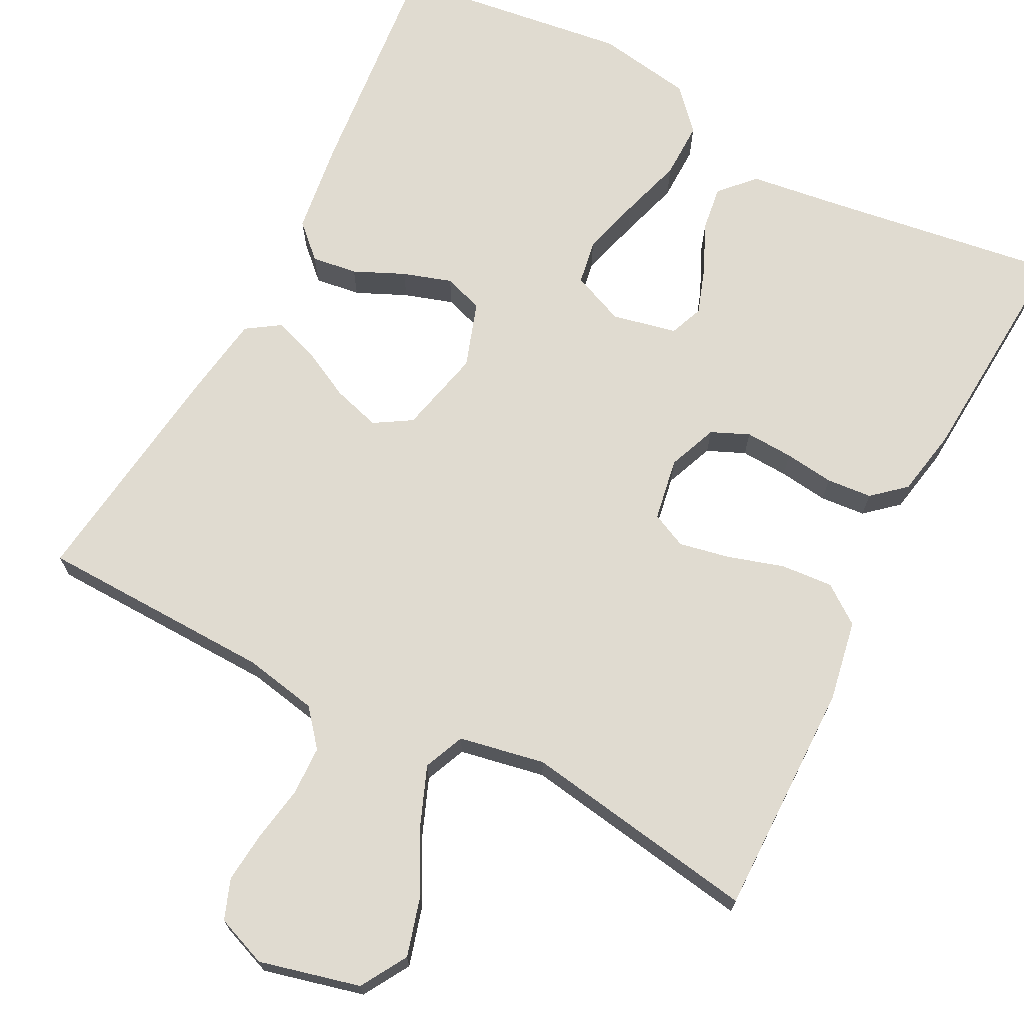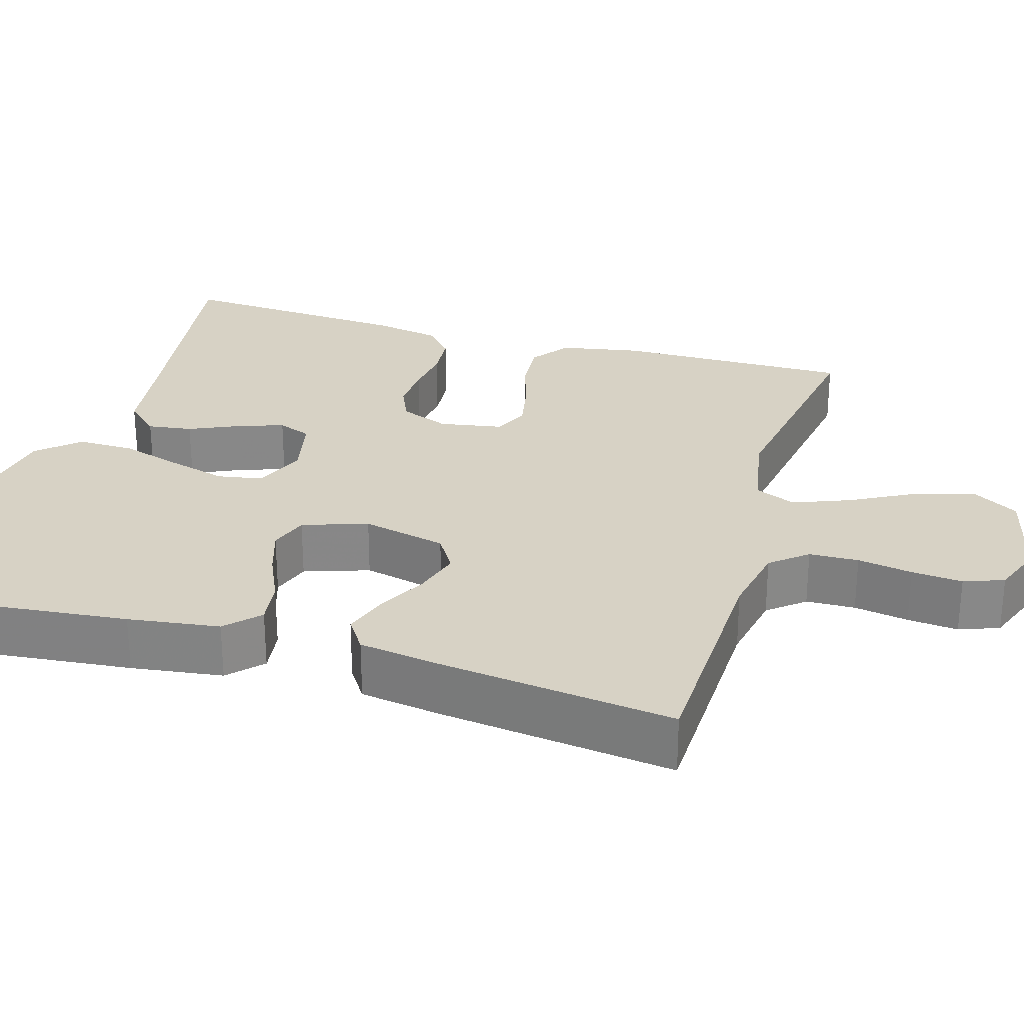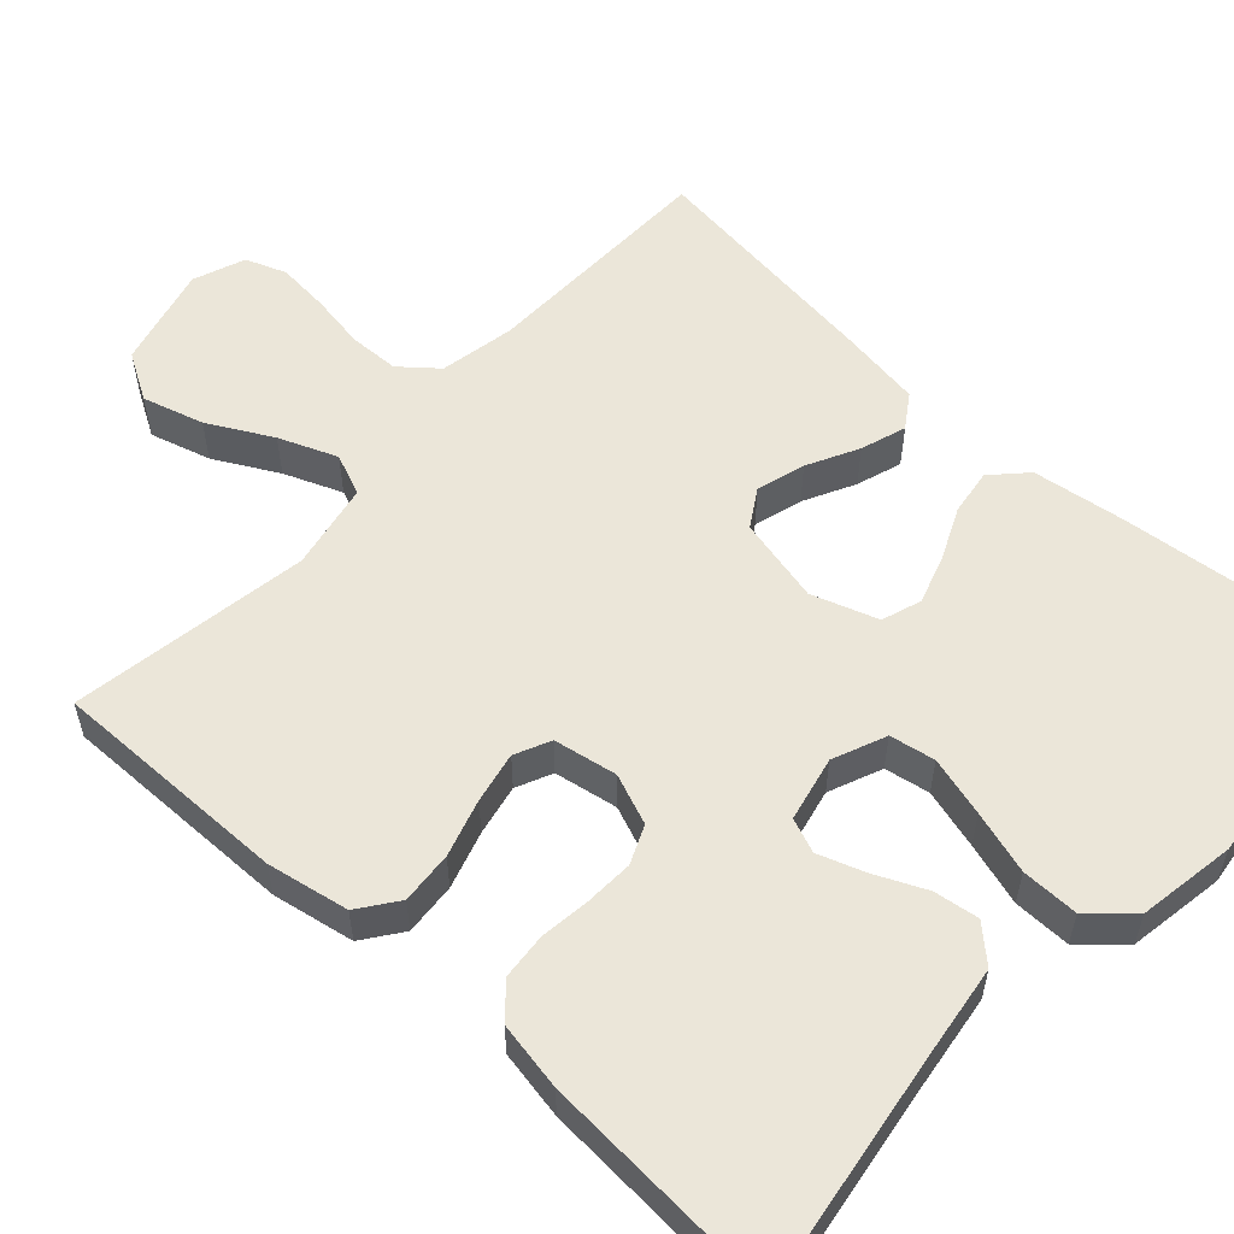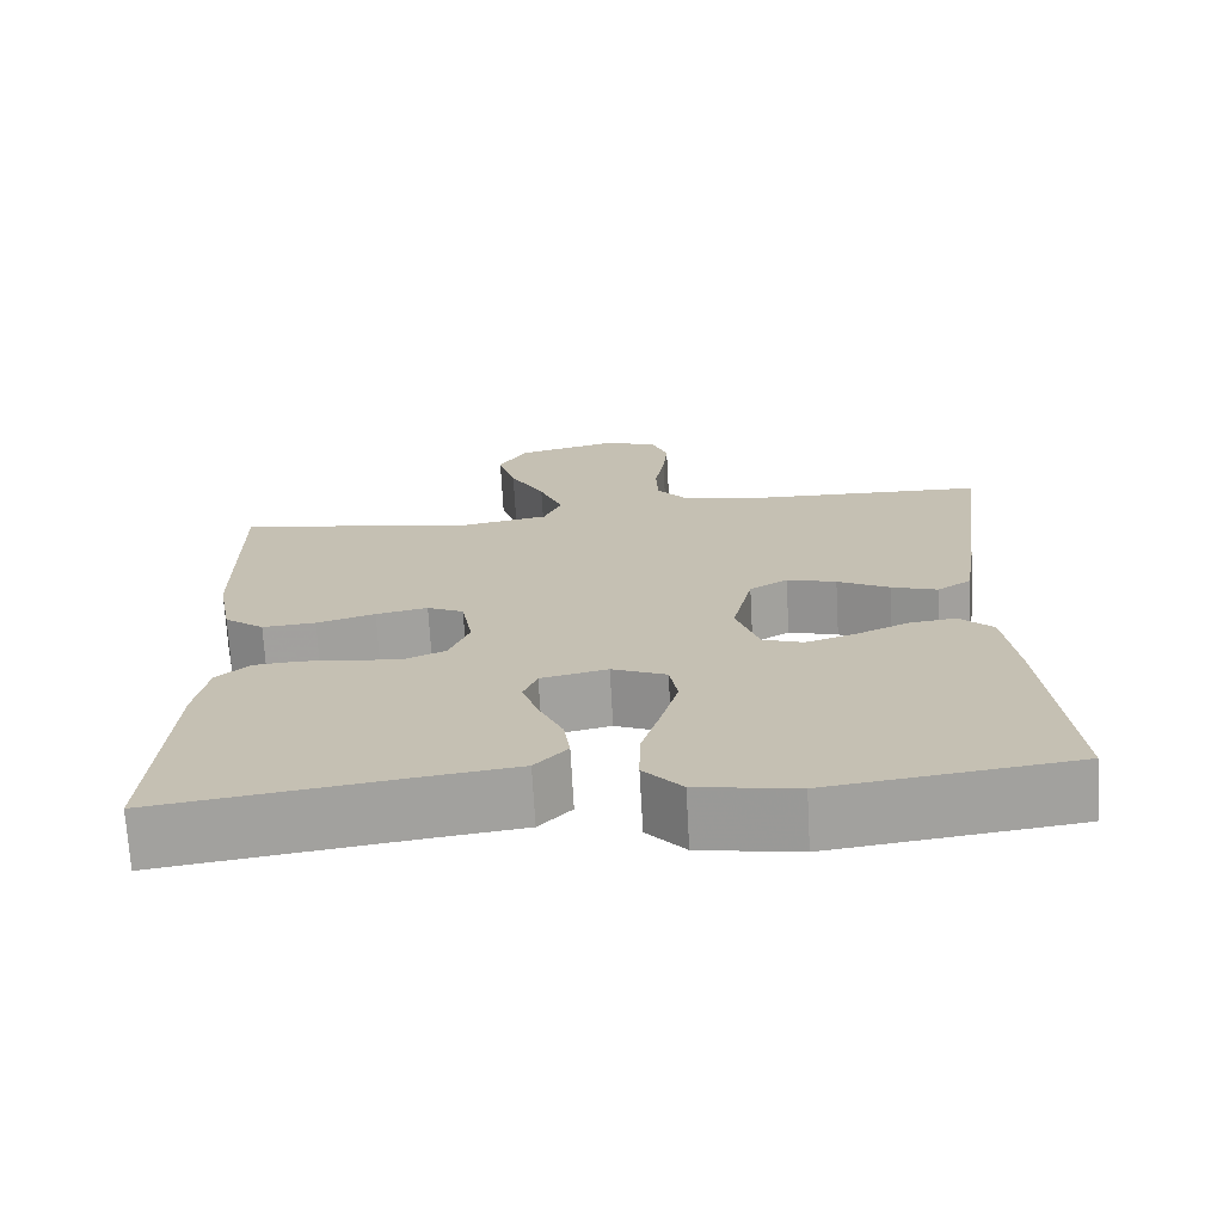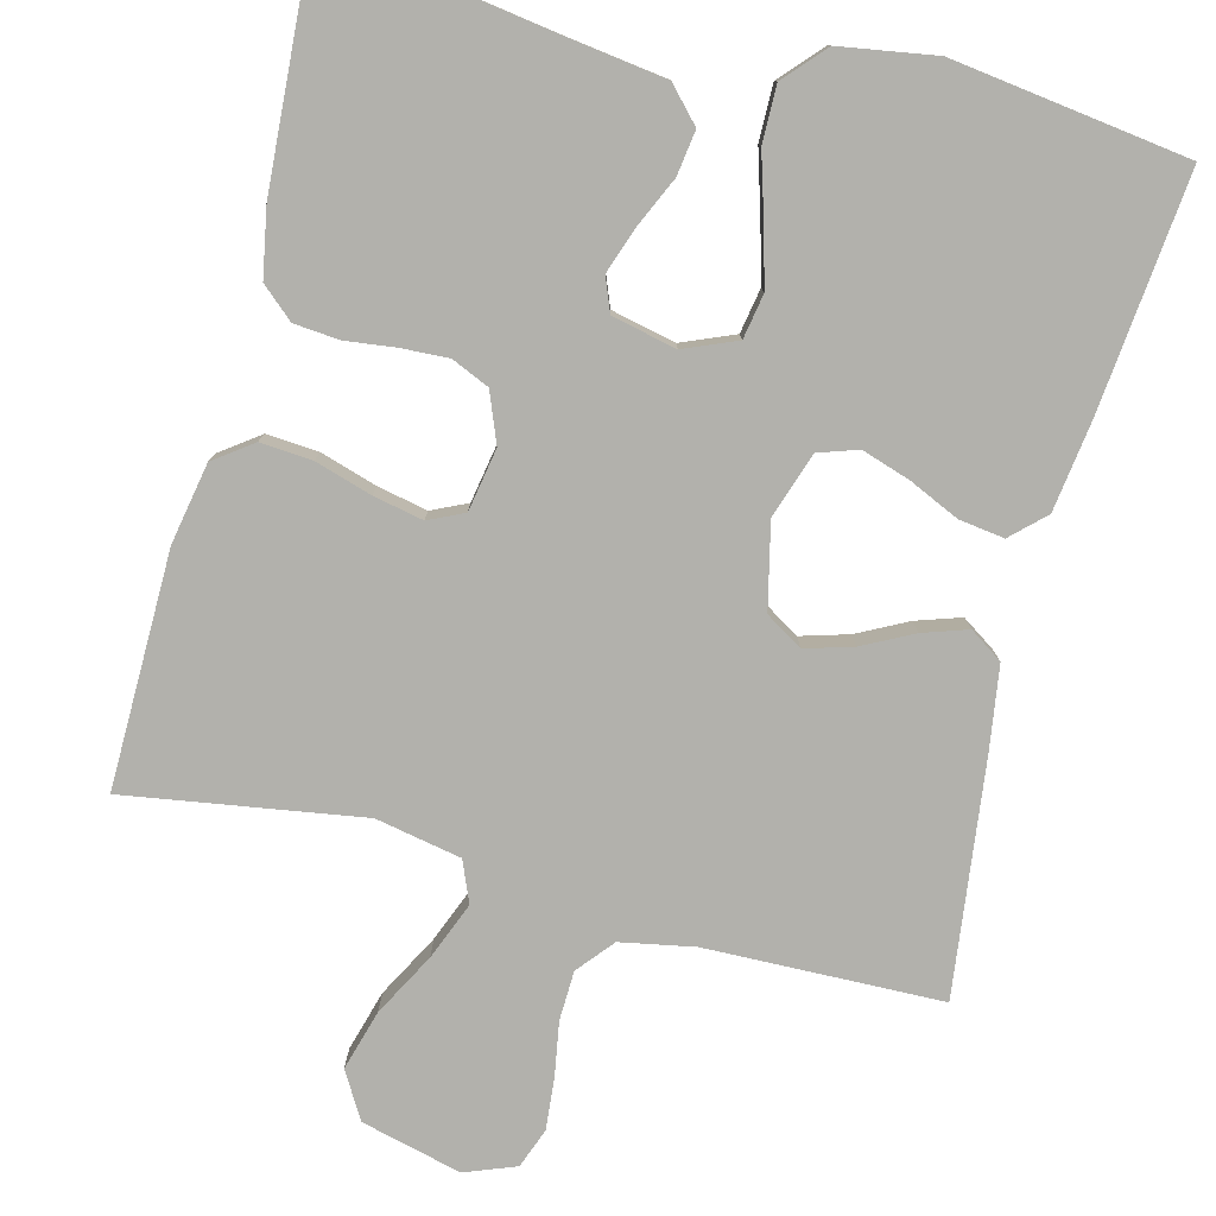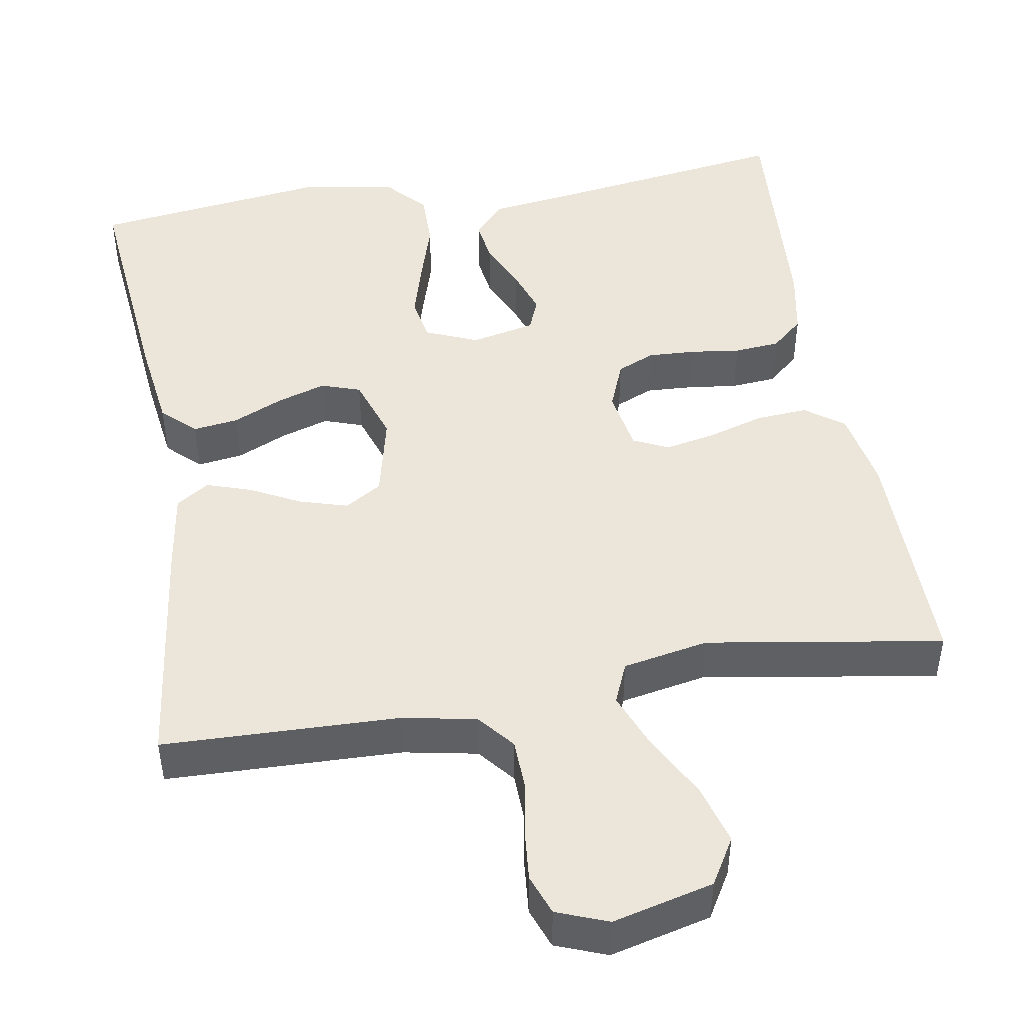
<metadata>
{"format":"obj","ext":"obj","renderer":"f3d","projection":"perspective","resolution":1024,"background":"white","views":[{"elev":70.1,"azim":27.4,"up":"+Y"},{"elev":27.6,"azim":-73.5,"up":"+Y"},{"elev":56.3,"azim":132.3,"up":"+Y"},{"elev":-71.3,"azim":-176.8,"up":"+Z"},{"elev":-78.9,"azim":165.5,"up":"+Y"},{"elev":46.8,"azim":-9.6,"up":"+Y"}]}
</metadata>
<code>
v 0.5 0.07 0.5
v 0.497 0.07 0.2
v 0.478 0.07 0.097
v 0.429 0.07 0.061
v 0.363 0.07 0.066
v 0.291 0.07 0.088
v 0.227 0.07 0.101
v 0.182 0.07 0.08
v 0.168 0.07 0
v 0.193 0.07 -0.063
v 0.241 0.07 -0.084
v 0.302 0.07 -0.081
v 0.365 0.07 -0.073
v 0.423 0.07 -0.078
v 0.464 0.07 -0.114
v 0.48 0.07 -0.2
v 0.5 0.07 -0.5
v 0.2 0.07 -0.456
v 0.082 0.07 -0.44
v 0.042 0.07 -0.397
v 0.05 0.07 -0.34
v 0.079 0.07 -0.276
v 0.099 0.07 -0.218
v 0.082 0.07 -0.175
v 0 0.07 -0.157
v -0.067 0.07 -0.185
v -0.077 0.07 -0.242
v -0.056 0.07 -0.317
v -0.032 0.07 -0.396
v -0.031 0.07 -0.468
v -0.078 0.07 -0.52
v -0.2 0.07 -0.54
v -0.5 0.07 -0.5
v -0.47 0.07 -0.2
v -0.454 0.07 -0.083
v -0.412 0.07 -0.043
v -0.354 0.07 -0.051
v -0.29 0.07 -0.08
v -0.228 0.07 -0.1
v -0.178 0.07 -0.083
v -0.15 0.07 0
v -0.175 0.07 0.108
v -0.222 0.07 0.137
v -0.283 0.07 0.119
v -0.347 0.07 0.086
v -0.404 0.07 0.067
v -0.446 0.07 0.095
v -0.462 0.07 0.2
v -0.5 0.07 0.5
v -0.2 0.07 0.508
v -0.106 0.07 0.526
v -0.068 0.07 0.572
v -0.066 0.07 0.635
v -0.078 0.07 0.705
v -0.084 0.07 0.77
v -0.065 0.07 0.821
v 0 0.07 0.846
v 0.128 0.07 0.814
v 0.163 0.07 0.755
v 0.141 0.07 0.678
v 0.098 0.07 0.598
v 0.069 0.07 0.525
v 0.091 0.07 0.473
v 0.2 0.07 0.452
v 0.5 0 0.5
v 0.497 0 0.2
v 0.478 0 0.097
v 0.429 0 0.061
v 0.363 0 0.066
v 0.291 0 0.088
v 0.227 0 0.101
v 0.182 0 0.08
v 0.168 0 0
v 0.193 0 -0.063
v 0.241 0 -0.084
v 0.302 0 -0.081
v 0.365 0 -0.073
v 0.423 0 -0.078
v 0.464 0 -0.114
v 0.48 0 -0.2
v 0.5 0 -0.5
v 0.2 0 -0.456
v 0.082 0 -0.44
v 0.042 0 -0.397
v 0.05 0 -0.34
v 0.079 0 -0.276
v 0.099 0 -0.218
v 0.082 0 -0.175
v 0 0 -0.157
v -0.067 0 -0.185
v -0.077 0 -0.242
v -0.056 0 -0.317
v -0.032 0 -0.396
v -0.031 0 -0.468
v -0.078 0 -0.52
v -0.2 0 -0.54
v -0.5 0 -0.5
v -0.47 0 -0.2
v -0.454 0 -0.083
v -0.412 0 -0.043
v -0.354 0 -0.051
v -0.29 0 -0.08
v -0.228 0 -0.1
v -0.178 0 -0.083
v -0.15 0 0
v -0.175 0 0.108
v -0.222 0 0.137
v -0.283 0 0.119
v -0.347 0 0.086
v -0.404 0 0.067
v -0.446 0 0.095
v -0.462 0 0.2
v -0.5 0 0.5
v -0.2 0 0.508
v -0.106 0 0.526
v -0.068 0 0.572
v -0.066 0 0.635
v -0.078 0 0.705
v -0.084 0 0.77
v -0.065 0 0.821
v 0 0 0.846
v 0.128 0 0.814
v 0.163 0 0.755
v 0.141 0 0.678
v 0.098 0 0.598
v 0.069 0 0.525
v 0.091 0 0.473
v 0.2 0 0.452
f 59 60 61
f 58 59 61
f 57 58 61
f 56 57 61
f 55 56 61
f 54 55 61
f 53 54 61
f 52 53 61 62
f 51 52 62 63
f 48 49 50
f 47 48 50
f 46 47 50
f 45 46 50
f 44 45 50
f 50 51 63
f 44 50 63
f 43 44 63
f 36 37 38
f 35 36 38
f 34 35 38
f 33 34 38
f 32 33 38
f 31 32 38
f 30 31 38
f 29 30 38
f 28 29 38
f 27 28 38 39
f 26 27 39 40
f 20 21 22
f 19 20 22
f 18 19 22
f 18 22 23
f 17 18 23
f 16 17 23
f 15 16 23
f 14 15 23
f 13 14 23
f 12 13 23
f 11 12 23 24
f 4 5 6
f 3 4 6
f 2 3 6
f 1 2 6
f 64 1 6
f 64 6 7
f 64 7 8
f 63 64 8
f 43 63 8
f 42 43 8
f 41 42 8 9
f 41 9 10
f 40 41 10
f 26 40 10
f 25 26 10
f 10 11 24 25
f 125 124 123
f 125 123 122
f 125 122 121
f 125 121 120
f 125 120 119
f 125 119 118
f 125 118 117
f 126 125 117 116
f 127 126 116 115
f 114 113 112
f 114 112 111
f 114 111 110
f 114 110 109
f 114 109 108
f 127 115 114
f 127 114 108
f 127 108 107
f 102 101 100
f 102 100 99
f 102 99 98
f 102 98 97
f 102 97 96
f 102 96 95
f 102 95 94
f 102 94 93
f 102 93 92
f 103 102 92 91
f 104 103 91 90
f 86 85 84
f 86 84 83
f 86 83 82
f 87 86 82
f 87 82 81
f 87 81 80
f 87 80 79
f 87 79 78
f 87 78 77
f 87 77 76
f 88 87 76 75
f 70 69 68
f 70 68 67
f 70 67 66
f 70 66 65
f 70 65 128
f 71 70 128
f 72 71 128
f 72 128 127
f 72 127 107
f 72 107 106
f 73 72 106 105
f 74 73 105
f 74 105 104
f 74 104 90
f 74 90 89
f 89 88 75 74
f 1 65 66 2
f 2 66 67 3
f 3 67 68 4
f 4 68 69 5
f 5 69 70 6
f 6 70 71 7
f 7 71 72 8
f 8 72 73 9
f 9 73 74 10
f 10 74 75 11
f 11 75 76 12
f 12 76 77 13
f 13 77 78 14
f 14 78 79 15
f 15 79 80 16
f 16 80 81 17
f 17 81 82 18
f 18 82 83 19
f 19 83 84 20
f 20 84 85 21
f 21 85 86 22
f 22 86 87 23
f 23 87 88 24
f 24 88 89 25
f 25 89 90 26
f 26 90 91 27
f 27 91 92 28
f 28 92 93 29
f 29 93 94 30
f 30 94 95 31
f 31 95 96 32
f 32 96 97 33
f 33 97 98 34
f 34 98 99 35
f 35 99 100 36
f 36 100 101 37
f 37 101 102 38
f 38 102 103 39
f 39 103 104 40
f 40 104 105 41
f 41 105 106 42
f 42 106 107 43
f 43 107 108 44
f 44 108 109 45
f 45 109 110 46
f 46 110 111 47
f 47 111 112 48
f 48 112 113 49
f 49 113 114 50
f 50 114 115 51
f 51 115 116 52
f 52 116 117 53
f 53 117 118 54
f 54 118 119 55
f 55 119 120 56
f 56 120 121 57
f 57 121 122 58
f 58 122 123 59
f 59 123 124 60
f 60 124 125 61
f 61 125 126 62
f 62 126 127 63
f 63 127 128 64
f 64 128 65 1

</code>
